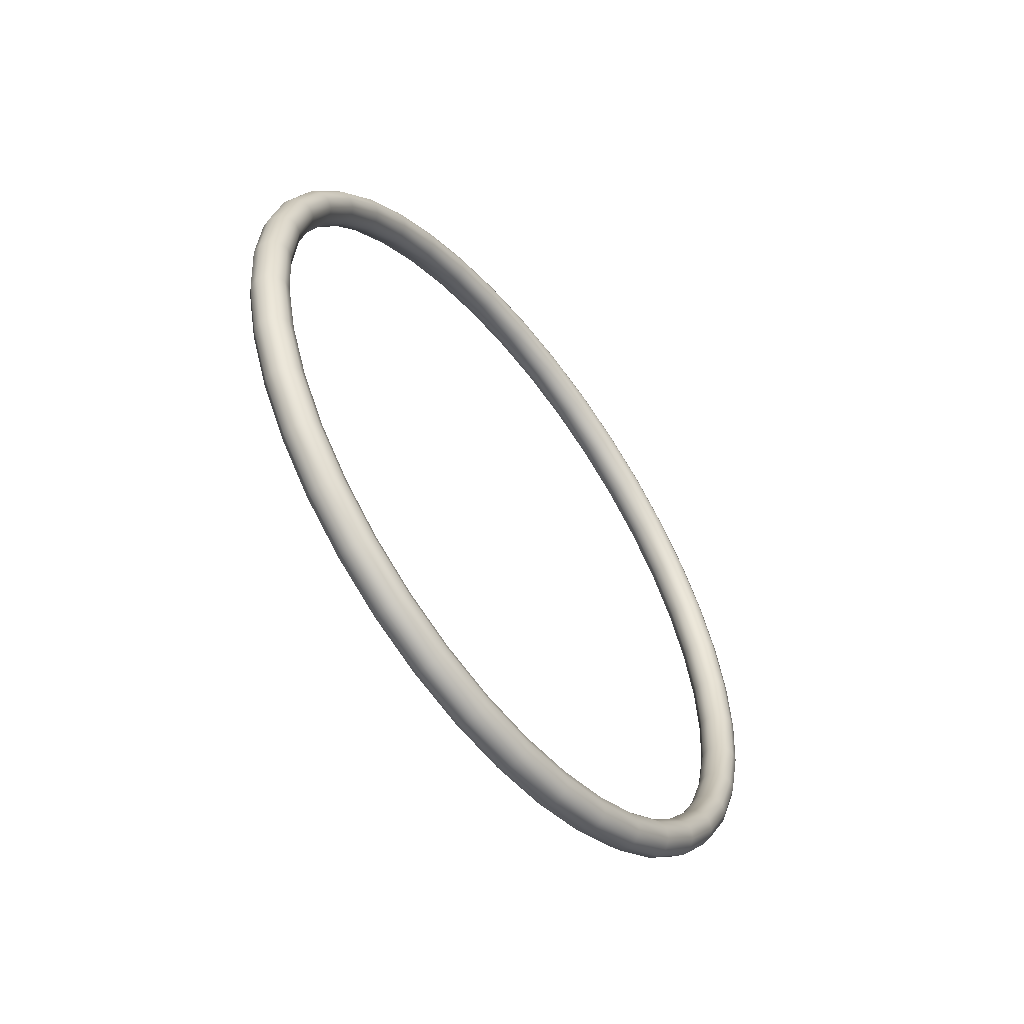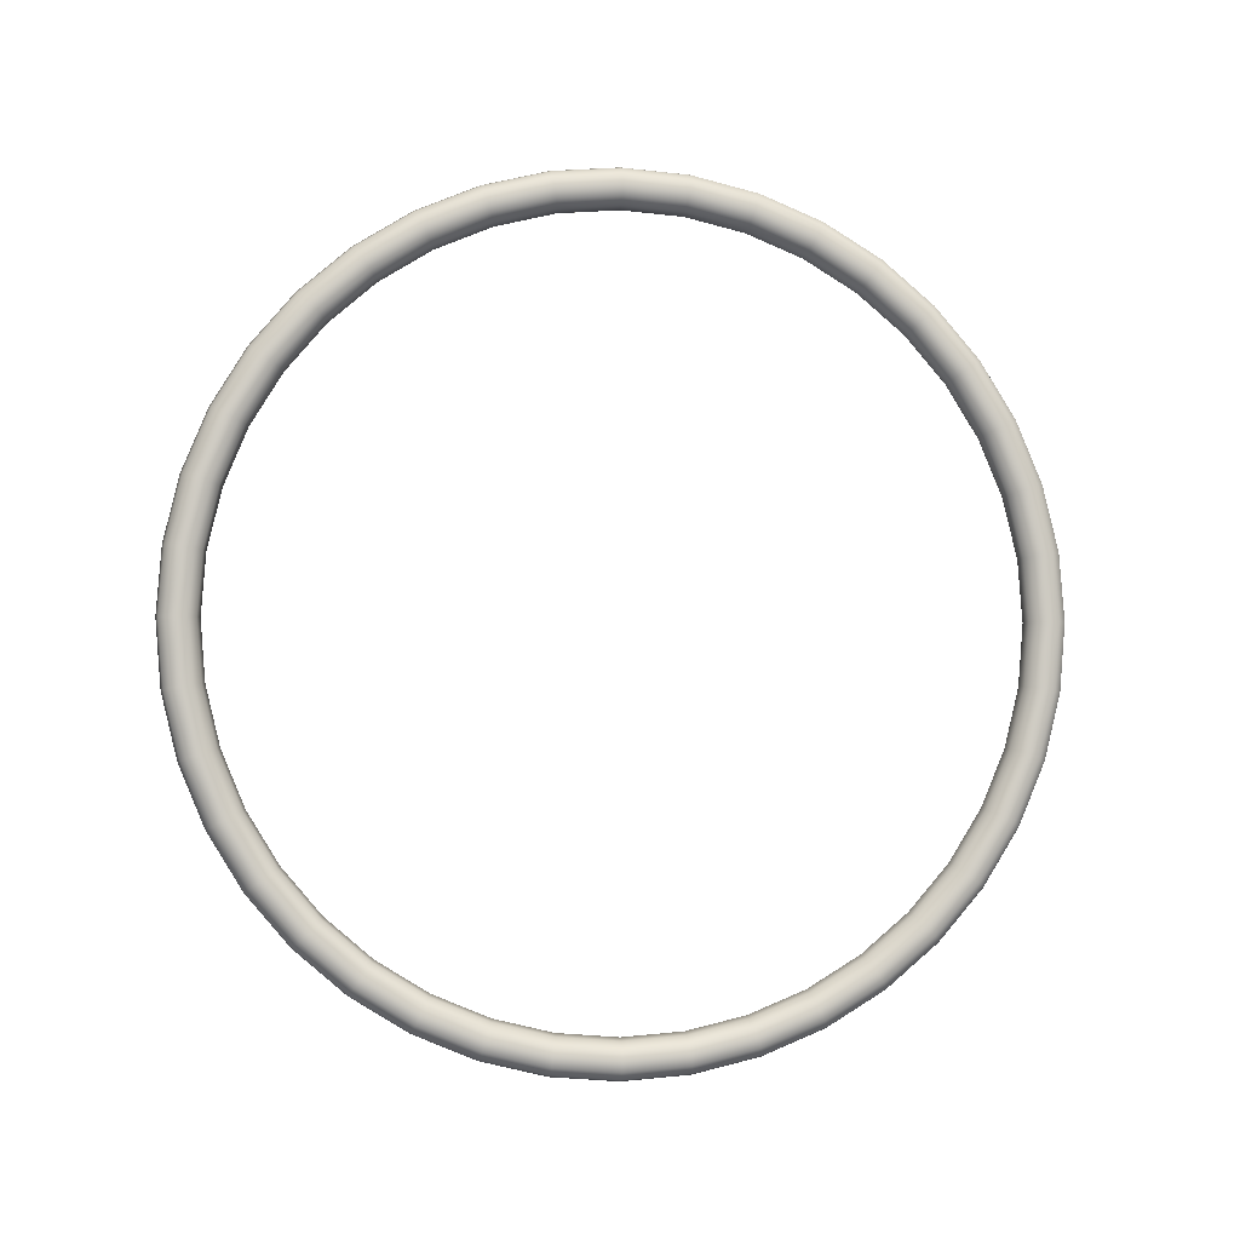
<metadata>
{"format":"obj","ext":"obj","renderer":"f3d","projection":"perspective","resolution":1024,"background":"white","views":[{"elev":-55.1,"azim":37.8,"up":"+Y"},{"elev":-3.1,"azim":-97.0,"up":"+Y"}]}
</metadata>
<code>
v  0 42 0
v  1 41.73 0
v  1 41.22 -6.528
v  0 41.48 -6.57
v  1.732 41 0
v  1.732 40.5 -6.414
v  2 40 0
v  2 39.51 -6.257
v  1.732 39 0
v  1.732 38.52 -6.101
v  1 38.27 0
v  1 37.8 -5.986
v  0 38 0
v  0 37.53 -5.944
v  -1 38.27 0
v  -1 37.8 -5.986
v  -1.732 39 0
v  -1.732 38.52 -6.101
v  -2 40 0
v  -2 39.51 -6.257
v  -1.732 41 0
v  -1.732 40.5 -6.414
v  -1 41.73 0
v  -1 41.22 -6.528
v  1 39.69 -12.9
v  0 39.94 -12.98
v  1.732 38.99 -12.67
v  2 38.04 -12.36
v  1.732 37.09 -12.05
v  1 36.4 -11.83
v  0 36.14 -11.74
v  -1 36.4 -11.83
v  -1.732 37.09 -12.05
v  -2 38.04 -12.36
v  -1.732 38.99 -12.67
v  -1 39.69 -12.9
v  1 37.18 -18.95
v  0 37.42 -19.07
v  1.732 36.53 -18.61
v  2 35.64 -18.16
v  1.732 34.75 -17.71
v  1 34.1 -17.37
v  0 33.86 -17.25
v  -1 34.1 -17.37
v  -1.732 34.75 -17.71
v  -2 35.64 -18.16
v  -1.732 36.53 -18.61
v  -1 37.18 -18.95
v  1 33.76 -24.53
v  0 33.98 -24.69
v  1.732 33.17 -24.1
v  2 32.36 -23.51
v  1.732 31.55 -22.92
v  1 30.96 -22.49
v  0 30.74 -22.34
v  -1 30.96 -22.49
v  -1.732 31.55 -22.92
v  -2 32.36 -23.51
v  -1.732 33.17 -24.1
v  -1 33.76 -24.53
v  1 29.51 -29.51
v  0 29.7 -29.7
v  1.732 28.99 -28.99
v  2 28.28 -28.28
v  1.732 27.58 -27.58
v  1 27.06 -27.06
v  0 26.87 -26.87
v  -1 27.06 -27.06
v  -1.732 27.58 -27.58
v  -2 28.28 -28.28
v  -1.732 28.99 -28.99
v  -1 29.51 -29.51
v  1 24.53 -33.76
v  -0 24.69 -33.98
v  1.732 24.1 -33.17
v  2 23.51 -32.36
v  1.732 22.92 -31.55
v  1 22.49 -30.96
v  -0 22.34 -30.74
v  -1 22.49 -30.96
v  -1.732 22.92 -31.55
v  -2 23.51 -32.36
v  -1.732 24.1 -33.17
v  -1 24.53 -33.76
v  1 18.95 -37.18
v  -0 19.07 -37.42
v  1.732 18.61 -36.53
v  2 18.16 -35.64
v  1.732 17.71 -34.75
v  1 17.37 -34.1
v  -0 17.25 -33.86
v  -1 17.37 -34.1
v  -1.732 17.71 -34.75
v  -2 18.16 -35.64
v  -1.732 18.61 -36.53
v  -1 18.95 -37.18
v  1 12.9 -39.69
v  -0 12.98 -39.94
v  1.732 12.67 -38.99
v  2 12.36 -38.04
v  1.732 12.05 -37.09
v  1 11.83 -36.4
v  -0 11.74 -36.14
v  -1 11.83 -36.4
v  -1.732 12.05 -37.09
v  -2 12.36 -38.04
v  -1.732 12.67 -38.99
v  -1 12.9 -39.69
v  1 6.528 -41.22
v  -0 6.57 -41.48
v  1.732 6.414 -40.5
v  2 6.257 -39.51
v  1.732 6.101 -38.52
v  1 5.986 -37.8
v  -0 5.944 -37.53
v  -1 5.986 -37.8
v  -1.732 6.101 -38.52
v  -2 6.257 -39.51
v  -1.732 6.414 -40.5
v  -1 6.528 -41.22
v  1 -0 -41.73
v  -0 -0 -42
v  1.732 -0 -41
v  2 -0 -40
v  1.732 -0 -39
v  1 -0 -38.27
v  -0 -0 -38
v  -1 -0 -38.27
v  -1.732 -0 -39
v  -2 -0 -40
v  -1.732 -0 -41
v  -1 -0 -41.73
v  1 -6.528 -41.22
v  -0 -6.57 -41.48
v  1.732 -6.414 -40.5
v  2 -6.257 -39.51
v  1.732 -6.101 -38.52
v  1 -5.986 -37.8
v  -0 -5.944 -37.53
v  -1 -5.986 -37.8
v  -1.732 -6.101 -38.52
v  -2 -6.257 -39.51
v  -1.732 -6.414 -40.5
v  -1 -6.528 -41.22
v  1 -12.9 -39.69
v  -0 -12.98 -39.94
v  1.732 -12.67 -38.99
v  2 -12.36 -38.04
v  1.732 -12.05 -37.09
v  1 -11.83 -36.4
v  -0 -11.74 -36.14
v  -1 -11.83 -36.4
v  -1.732 -12.05 -37.09
v  -2 -12.36 -38.04
v  -1.732 -12.67 -38.99
v  -1 -12.9 -39.69
v  1 -18.95 -37.18
v  -0 -19.07 -37.42
v  1.732 -18.61 -36.53
v  2 -18.16 -35.64
v  1.732 -17.71 -34.75
v  1 -17.37 -34.1
v  -0 -17.25 -33.86
v  -1 -17.37 -34.1
v  -1.732 -17.71 -34.75
v  -2 -18.16 -35.64
v  -1.732 -18.61 -36.53
v  -1 -18.95 -37.18
v  1 -24.53 -33.76
v  -0 -24.69 -33.98
v  1.732 -24.1 -33.17
v  2 -23.51 -32.36
v  1.732 -22.92 -31.55
v  1 -22.49 -30.96
v  -0 -22.34 -30.74
v  -1 -22.49 -30.96
v  -1.732 -22.92 -31.55
v  -2 -23.51 -32.36
v  -1.732 -24.1 -33.17
v  -1 -24.53 -33.76
v  1 -29.51 -29.51
v  -0 -29.7 -29.7
v  1.732 -28.99 -28.99
v  2 -28.28 -28.28
v  1.732 -27.58 -27.58
v  1 -27.06 -27.06
v  -0 -26.87 -26.87
v  -1 -27.06 -27.06
v  -1.732 -27.58 -27.58
v  -2 -28.28 -28.28
v  -1.732 -28.99 -28.99
v  -1 -29.51 -29.51
v  1 -33.76 -24.53
v  -0 -33.98 -24.69
v  1.732 -33.17 -24.1
v  2 -32.36 -23.51
v  1.732 -31.55 -22.92
v  1 -30.96 -22.49
v  -0 -30.74 -22.34
v  -1 -30.96 -22.49
v  -1.732 -31.55 -22.92
v  -2 -32.36 -23.51
v  -1.732 -33.17 -24.1
v  -1 -33.76 -24.53
v  1 -37.18 -18.95
v  -0 -37.42 -19.07
v  1.732 -36.53 -18.61
v  2 -35.64 -18.16
v  1.732 -34.75 -17.71
v  1 -34.1 -17.37
v  -0 -33.86 -17.25
v  -1 -34.1 -17.37
v  -1.732 -34.75 -17.71
v  -2 -35.64 -18.16
v  -1.732 -36.53 -18.61
v  -1 -37.18 -18.95
v  1 -39.69 -12.9
v  -0 -39.94 -12.98
v  1.732 -38.99 -12.67
v  2 -38.04 -12.36
v  1.732 -37.09 -12.05
v  1 -36.4 -11.83
v  -0 -36.14 -11.74
v  -1 -36.4 -11.83
v  -1.732 -37.09 -12.05
v  -2 -38.04 -12.36
v  -1.732 -38.99 -12.67
v  -1 -39.69 -12.9
v  1 -41.22 -6.528
v  -0 -41.48 -6.57
v  1.732 -40.5 -6.414
v  2 -39.51 -6.257
v  1.732 -38.52 -6.101
v  1 -37.8 -5.986
v  -0 -37.53 -5.944
v  -1 -37.8 -5.986
v  -1.732 -38.52 -6.101
v  -2 -39.51 -6.257
v  -1.732 -40.5 -6.414
v  -1 -41.22 -6.528
v  1 -41.73 0
v  -0 -42 0
v  1.732 -41 0
v  2 -40 0
v  1.732 -39 0
v  1 -38.27 0
v  -0 -38 0
v  -1 -38.27 0
v  -1.732 -39 0
v  -2 -40 0
v  -1.732 -41 0
v  -1 -41.73 0
v  1 -41.22 6.528
v  -0 -41.48 6.57
v  1.732 -40.5 6.414
v  2 -39.51 6.257
v  1.732 -38.52 6.101
v  1 -37.8 5.986
v  -0 -37.53 5.944
v  -1 -37.8 5.986
v  -1.732 -38.52 6.101
v  -2 -39.51 6.257
v  -1.732 -40.5 6.414
v  -1 -41.22 6.528
v  1 -39.69 12.9
v  -0 -39.94 12.98
v  1.732 -38.99 12.67
v  2 -38.04 12.36
v  1.732 -37.09 12.05
v  1 -36.4 11.83
v  -0 -36.14 11.74
v  -1 -36.4 11.83
v  -1.732 -37.09 12.05
v  -2 -38.04 12.36
v  -1.732 -38.99 12.67
v  -1 -39.69 12.9
v  1 -37.18 18.95
v  -0 -37.42 19.07
v  1.732 -36.53 18.61
v  2 -35.64 18.16
v  1.732 -34.75 17.71
v  1 -34.1 17.37
v  -0 -33.86 17.25
v  -1 -34.1 17.37
v  -1.732 -34.75 17.71
v  -2 -35.64 18.16
v  -1.732 -36.53 18.61
v  -1 -37.18 18.95
v  1 -33.76 24.53
v  -0 -33.98 24.69
v  1.732 -33.17 24.1
v  2 -32.36 23.51
v  1.732 -31.55 22.92
v  1 -30.96 22.49
v  -0 -30.74 22.34
v  -1 -30.96 22.49
v  -1.732 -31.55 22.92
v  -2 -32.36 23.51
v  -1.732 -33.17 24.1
v  -1 -33.76 24.53
v  1 -29.51 29.51
v  0 -29.7 29.7
v  1.732 -28.99 28.99
v  2 -28.28 28.28
v  1.732 -27.58 27.58
v  1 -27.06 27.06
v  0 -26.87 26.87
v  -1 -27.06 27.06
v  -1.732 -27.58 27.58
v  -2 -28.28 28.28
v  -1.732 -28.99 28.99
v  -1 -29.51 29.51
v  1 -24.53 33.76
v  0 -24.69 33.98
v  1.732 -24.1 33.17
v  2 -23.51 32.36
v  1.732 -22.92 31.55
v  1 -22.49 30.96
v  0 -22.34 30.74
v  -1 -22.49 30.96
v  -1.732 -22.92 31.55
v  -2 -23.51 32.36
v  -1.732 -24.1 33.17
v  -1 -24.53 33.76
v  1 -18.95 37.18
v  0 -19.07 37.42
v  1.732 -18.61 36.53
v  2 -18.16 35.64
v  1.732 -17.71 34.75
v  1 -17.37 34.1
v  0 -17.25 33.86
v  -1 -17.37 34.1
v  -1.732 -17.71 34.75
v  -2 -18.16 35.64
v  -1.732 -18.61 36.53
v  -1 -18.95 37.18
v  1 -12.9 39.69
v  0 -12.98 39.94
v  1.732 -12.67 38.99
v  2 -12.36 38.04
v  1.732 -12.05 37.09
v  1 -11.83 36.4
v  0 -11.74 36.14
v  -1 -11.83 36.4
v  -1.732 -12.05 37.09
v  -2 -12.36 38.04
v  -1.732 -12.67 38.99
v  -1 -12.9 39.69
v  1 -6.528 41.22
v  0 -6.57 41.48
v  1.732 -6.414 40.5
v  2 -6.257 39.51
v  1.732 -6.101 38.52
v  1 -5.986 37.8
v  0 -5.944 37.53
v  -1 -5.986 37.8
v  -1.732 -6.101 38.52
v  -2 -6.257 39.51
v  -1.732 -6.414 40.5
v  -1 -6.528 41.22
v  1 0 41.73
v  0 0 42
v  1.732 0 41
v  2 0 40
v  1.732 0 39
v  1 0 38.27
v  0 0 38
v  -1 0 38.27
v  -1.732 0 39
v  -2 0 40
v  -1.732 0 41
v  -1 0 41.73
v  1 6.528 41.22
v  0 6.57 41.48
v  1.732 6.414 40.5
v  2 6.257 39.51
v  1.732 6.101 38.52
v  1 5.987 37.8
v  0 5.944 37.53
v  -1 5.987 37.8
v  -1.732 6.101 38.52
v  -2 6.257 39.51
v  -1.732 6.414 40.5
v  -1 6.528 41.22
v  1 12.9 39.69
v  0 12.98 39.94
v  1.732 12.67 38.99
v  2 12.36 38.04
v  1.732 12.05 37.09
v  1 11.83 36.4
v  0 11.74 36.14
v  -1 11.83 36.4
v  -1.732 12.05 37.09
v  -2 12.36 38.04
v  -1.732 12.67 38.99
v  -1 12.9 39.69
v  1 18.95 37.18
v  0 19.07 37.42
v  1.732 18.61 36.53
v  2 18.16 35.64
v  1.732 17.71 34.75
v  1 17.37 34.1
v  0 17.25 33.86
v  -1 17.37 34.1
v  -1.732 17.71 34.75
v  -2 18.16 35.64
v  -1.732 18.61 36.53
v  -1 18.95 37.18
v  1 24.53 33.76
v  0 24.69 33.98
v  1.732 24.1 33.17
v  2 23.51 32.36
v  1.732 22.92 31.55
v  1 22.49 30.96
v  0 22.34 30.74
v  -1 22.49 30.96
v  -1.732 22.92 31.55
v  -2 23.51 32.36
v  -1.732 24.1 33.17
v  -1 24.53 33.76
v  1 29.51 29.51
v  0 29.7 29.7
v  1.732 28.99 28.99
v  2 28.28 28.28
v  1.732 27.58 27.58
v  1 27.06 27.06
v  0 26.87 26.87
v  -1 27.06 27.06
v  -1.732 27.58 27.58
v  -2 28.28 28.28
v  -1.732 28.99 28.99
v  -1 29.51 29.51
v  1 33.76 24.53
v  0 33.98 24.69
v  1.732 33.17 24.1
v  2 32.36 23.51
v  1.732 31.55 22.92
v  1 30.96 22.49
v  0 30.74 22.34
v  -1 30.96 22.49
v  -1.732 31.55 22.92
v  -2 32.36 23.51
v  -1.732 33.17 24.1
v  -1 33.76 24.53
v  1 37.18 18.95
v  0 37.42 19.07
v  1.732 36.53 18.61
v  2 35.64 18.16
v  1.732 34.75 17.71
v  1 34.1 17.37
v  0 33.86 17.25
v  -1 34.1 17.37
v  -1.732 34.75 17.71
v  -2 35.64 18.16
v  -1.732 36.53 18.61
v  -1 37.18 18.95
v  1 39.69 12.9
v  0 39.94 12.98
v  1.732 38.99 12.67
v  2 38.04 12.36
v  1.732 37.09 12.05
v  1 36.4 11.83
v  0 36.14 11.74
v  -1 36.4 11.83
v  -1.732 37.09 12.05
v  -2 38.04 12.36
v  -1.732 38.99 12.67
v  -1 39.69 12.9
v  1 41.22 6.528
v  0 41.48 6.57
v  1.732 40.5 6.414
v  2 39.51 6.257
v  1.732 38.52 6.101
v  1 37.8 5.986
v  0 37.53 5.944
v  -1 37.8 5.986
v  -1.732 38.52 6.101
v  -2 39.51 6.257
v  -1.732 40.5 6.414
v  -1 41.22 6.528
g Torus001
f 1 2 3 4
f 2 5 6 3
f 5 7 8 6
f 7 9 10 8
f 9 11 12 10
f 11 13 14 12
f 13 15 16 14
f 15 17 18 16
f 17 19 20 18
f 19 21 22 20
f 21 23 24 22
f 23 1 4 24
f 4 3 25 26
f 3 6 27 25
f 6 8 28 27
f 8 10 29 28
f 10 12 30 29
f 12 14 31 30
f 14 16 32 31
f 16 18 33 32
f 18 20 34 33
f 20 22 35 34
f 22 24 36 35
f 24 4 26 36
f 26 25 37 38
f 25 27 39 37
f 27 28 40 39
f 28 29 41 40
f 29 30 42 41
f 30 31 43 42
f 31 32 44 43
f 32 33 45 44
f 33 34 46 45
f 34 35 47 46
f 35 36 48 47
f 36 26 38 48
f 38 37 49 50
f 37 39 51 49
f 39 40 52 51
f 40 41 53 52
f 41 42 54 53
f 42 43 55 54
f 43 44 56 55
f 44 45 57 56
f 45 46 58 57
f 46 47 59 58
f 47 48 60 59
f 48 38 50 60
f 50 49 61 62
f 49 51 63 61
f 51 52 64 63
f 52 53 65 64
f 53 54 66 65
f 54 55 67 66
f 55 56 68 67
f 56 57 69 68
f 57 58 70 69
f 58 59 71 70
f 59 60 72 71
f 60 50 62 72
f 62 61 73 74
f 61 63 75 73
f 63 64 76 75
f 64 65 77 76
f 65 66 78 77
f 66 67 79 78
f 67 68 80 79
f 68 69 81 80
f 69 70 82 81
f 70 71 83 82
f 71 72 84 83
f 72 62 74 84
f 74 73 85 86
f 73 75 87 85
f 75 76 88 87
f 76 77 89 88
f 77 78 90 89
f 78 79 91 90
f 79 80 92 91
f 80 81 93 92
f 81 82 94 93
f 82 83 95 94
f 83 84 96 95
f 84 74 86 96
f 86 85 97 98
f 85 87 99 97
f 87 88 100 99
f 88 89 101 100
f 89 90 102 101
f 90 91 103 102
f 91 92 104 103
f 92 93 105 104
f 93 94 106 105
f 94 95 107 106
f 95 96 108 107
f 96 86 98 108
f 98 97 109 110
f 97 99 111 109
f 99 100 112 111
f 100 101 113 112
f 101 102 114 113
f 102 103 115 114
f 103 104 116 115
f 104 105 117 116
f 105 106 118 117
f 106 107 119 118
f 107 108 120 119
f 108 98 110 120
f 110 109 121 122
f 109 111 123 121
f 111 112 124 123
f 112 113 125 124
f 113 114 126 125
f 114 115 127 126
f 115 116 128 127
f 116 117 129 128
f 117 118 130 129
f 118 119 131 130
f 119 120 132 131
f 120 110 122 132
f 122 121 133 134
f 121 123 135 133
f 123 124 136 135
f 124 125 137 136
f 125 126 138 137
f 126 127 139 138
f 127 128 140 139
f 128 129 141 140
f 129 130 142 141
f 130 131 143 142
f 131 132 144 143
f 132 122 134 144
f 134 133 145 146
f 133 135 147 145
f 135 136 148 147
f 136 137 149 148
f 137 138 150 149
f 138 139 151 150
f 139 140 152 151
f 140 141 153 152
f 141 142 154 153
f 142 143 155 154
f 143 144 156 155
f 144 134 146 156
f 146 145 157 158
f 145 147 159 157
f 147 148 160 159
f 148 149 161 160
f 149 150 162 161
f 150 151 163 162
f 151 152 164 163
f 152 153 165 164
f 153 154 166 165
f 154 155 167 166
f 155 156 168 167
f 156 146 158 168
f 158 157 169 170
f 157 159 171 169
f 159 160 172 171
f 160 161 173 172
f 161 162 174 173
f 162 163 175 174
f 163 164 176 175
f 164 165 177 176
f 165 166 178 177
f 166 167 179 178
f 167 168 180 179
f 168 158 170 180
f 170 169 181 182
f 169 171 183 181
f 171 172 184 183
f 172 173 185 184
f 173 174 186 185
f 174 175 187 186
f 175 176 188 187
f 176 177 189 188
f 177 178 190 189
f 178 179 191 190
f 179 180 192 191
f 180 170 182 192
f 182 181 193 194
f 181 183 195 193
f 183 184 196 195
f 184 185 197 196
f 185 186 198 197
f 186 187 199 198
f 187 188 200 199
f 188 189 201 200
f 189 190 202 201
f 190 191 203 202
f 191 192 204 203
f 192 182 194 204
f 194 193 205 206
f 193 195 207 205
f 195 196 208 207
f 196 197 209 208
f 197 198 210 209
f 198 199 211 210
f 199 200 212 211
f 200 201 213 212
f 201 202 214 213
f 202 203 215 214
f 203 204 216 215
f 204 194 206 216
f 206 205 217 218
f 205 207 219 217
f 207 208 220 219
f 208 209 221 220
f 209 210 222 221
f 210 211 223 222
f 211 212 224 223
f 212 213 225 224
f 213 214 226 225
f 214 215 227 226
f 215 216 228 227
f 216 206 218 228
f 218 217 229 230
f 217 219 231 229
f 219 220 232 231
f 220 221 233 232
f 221 222 234 233
f 222 223 235 234
f 223 224 236 235
f 224 225 237 236
f 225 226 238 237
f 226 227 239 238
f 227 228 240 239
f 228 218 230 240
f 230 229 241 242
f 229 231 243 241
f 231 232 244 243
f 232 233 245 244
f 233 234 246 245
f 234 235 247 246
f 235 236 248 247
f 236 237 249 248
f 237 238 250 249
f 238 239 251 250
f 239 240 252 251
f 240 230 242 252
f 242 241 253 254
f 241 243 255 253
f 243 244 256 255
f 244 245 257 256
f 245 246 258 257
f 246 247 259 258
f 247 248 260 259
f 248 249 261 260
f 249 250 262 261
f 250 251 263 262
f 251 252 264 263
f 252 242 254 264
f 254 253 265 266
f 253 255 267 265
f 255 256 268 267
f 256 257 269 268
f 257 258 270 269
f 258 259 271 270
f 259 260 272 271
f 260 261 273 272
f 261 262 274 273
f 262 263 275 274
f 263 264 276 275
f 264 254 266 276
f 266 265 277 278
f 265 267 279 277
f 267 268 280 279
f 268 269 281 280
f 269 270 282 281
f 270 271 283 282
f 271 272 284 283
f 272 273 285 284
f 273 274 286 285
f 274 275 287 286
f 275 276 288 287
f 276 266 278 288
f 278 277 289 290
f 277 279 291 289
f 279 280 292 291
f 280 281 293 292
f 281 282 294 293
f 282 283 295 294
f 283 284 296 295
f 284 285 297 296
f 285 286 298 297
f 286 287 299 298
f 287 288 300 299
f 288 278 290 300
f 290 289 301 302
f 289 291 303 301
f 291 292 304 303
f 292 293 305 304
f 293 294 306 305
f 294 295 307 306
f 295 296 308 307
f 296 297 309 308
f 297 298 310 309
f 298 299 311 310
f 299 300 312 311
f 300 290 302 312
f 302 301 313 314
f 301 303 315 313
f 303 304 316 315
f 304 305 317 316
f 305 306 318 317
f 306 307 319 318
f 307 308 320 319
f 308 309 321 320
f 309 310 322 321
f 310 311 323 322
f 311 312 324 323
f 312 302 314 324
f 314 313 325 326
f 313 315 327 325
f 315 316 328 327
f 316 317 329 328
f 317 318 330 329
f 318 319 331 330
f 319 320 332 331
f 320 321 333 332
f 321 322 334 333
f 322 323 335 334
f 323 324 336 335
f 324 314 326 336
f 326 325 337 338
f 325 327 339 337
f 327 328 340 339
f 328 329 341 340
f 329 330 342 341
f 330 331 343 342
f 331 332 344 343
f 332 333 345 344
f 333 334 346 345
f 334 335 347 346
f 335 336 348 347
f 336 326 338 348
f 338 337 349 350
f 337 339 351 349
f 339 340 352 351
f 340 341 353 352
f 341 342 354 353
f 342 343 355 354
f 343 344 356 355
f 344 345 357 356
f 345 346 358 357
f 346 347 359 358
f 347 348 360 359
f 348 338 350 360
f 350 349 361 362
f 349 351 363 361
f 351 352 364 363
f 352 353 365 364
f 353 354 366 365
f 354 355 367 366
f 355 356 368 367
f 356 357 369 368
f 357 358 370 369
f 358 359 371 370
f 359 360 372 371
f 360 350 362 372
f 362 361 373 374
f 361 363 375 373
f 363 364 376 375
f 364 365 377 376
f 365 366 378 377
f 366 367 379 378
f 367 368 380 379
f 368 369 381 380
f 369 370 382 381
f 370 371 383 382
f 371 372 384 383
f 372 362 374 384
f 374 373 385 386
f 373 375 387 385
f 375 376 388 387
f 376 377 389 388
f 377 378 390 389
f 378 379 391 390
f 379 380 392 391
f 380 381 393 392
f 381 382 394 393
f 382 383 395 394
f 383 384 396 395
f 384 374 386 396
f 386 385 397 398
f 385 387 399 397
f 387 388 400 399
f 388 389 401 400
f 389 390 402 401
f 390 391 403 402
f 391 392 404 403
f 392 393 405 404
f 393 394 406 405
f 394 395 407 406
f 395 396 408 407
f 396 386 398 408
f 398 397 409 410
f 397 399 411 409
f 399 400 412 411
f 400 401 413 412
f 401 402 414 413
f 402 403 415 414
f 403 404 416 415
f 404 405 417 416
f 405 406 418 417
f 406 407 419 418
f 407 408 420 419
f 408 398 410 420
f 410 409 421 422
f 409 411 423 421
f 411 412 424 423
f 412 413 425 424
f 413 414 426 425
f 414 415 427 426
f 415 416 428 427
f 416 417 429 428
f 417 418 430 429
f 418 419 431 430
f 419 420 432 431
f 420 410 422 432
f 422 421 433 434
f 421 423 435 433
f 423 424 436 435
f 424 425 437 436
f 425 426 438 437
f 426 427 439 438
f 427 428 440 439
f 428 429 441 440
f 429 430 442 441
f 430 431 443 442
f 431 432 444 443
f 432 422 434 444
f 434 433 445 446
f 433 435 447 445
f 435 436 448 447
f 436 437 449 448
f 437 438 450 449
f 438 439 451 450
f 439 440 452 451
f 440 441 453 452
f 441 442 454 453
f 442 443 455 454
f 443 444 456 455
f 444 434 446 456
f 446 445 457 458
f 445 447 459 457
f 447 448 460 459
f 448 449 461 460
f 449 450 462 461
f 450 451 463 462
f 451 452 464 463
f 452 453 465 464
f 453 454 466 465
f 454 455 467 466
f 455 456 468 467
f 456 446 458 468
f 458 457 469 470
f 457 459 471 469
f 459 460 472 471
f 460 461 473 472
f 461 462 474 473
f 462 463 475 474
f 463 464 476 475
f 464 465 477 476
f 465 466 478 477
f 466 467 479 478
f 467 468 480 479
f 468 458 470 480
f 470 469 2 1
f 469 471 5 2
f 471 472 7 5
f 472 473 9 7
f 473 474 11 9
f 474 475 13 11
f 475 476 15 13
f 476 477 17 15
f 477 478 19 17
f 478 479 21 19
f 479 480 23 21
f 480 470 1 23

</code>
